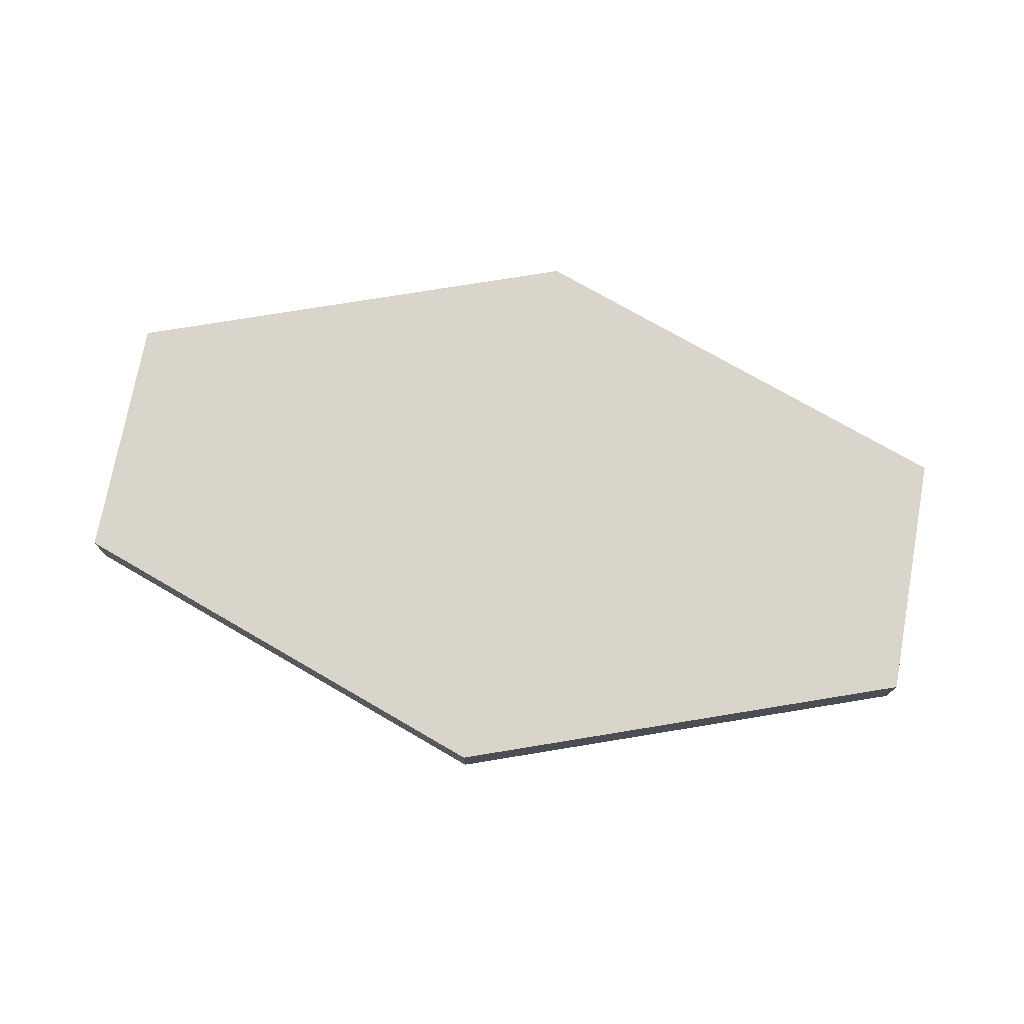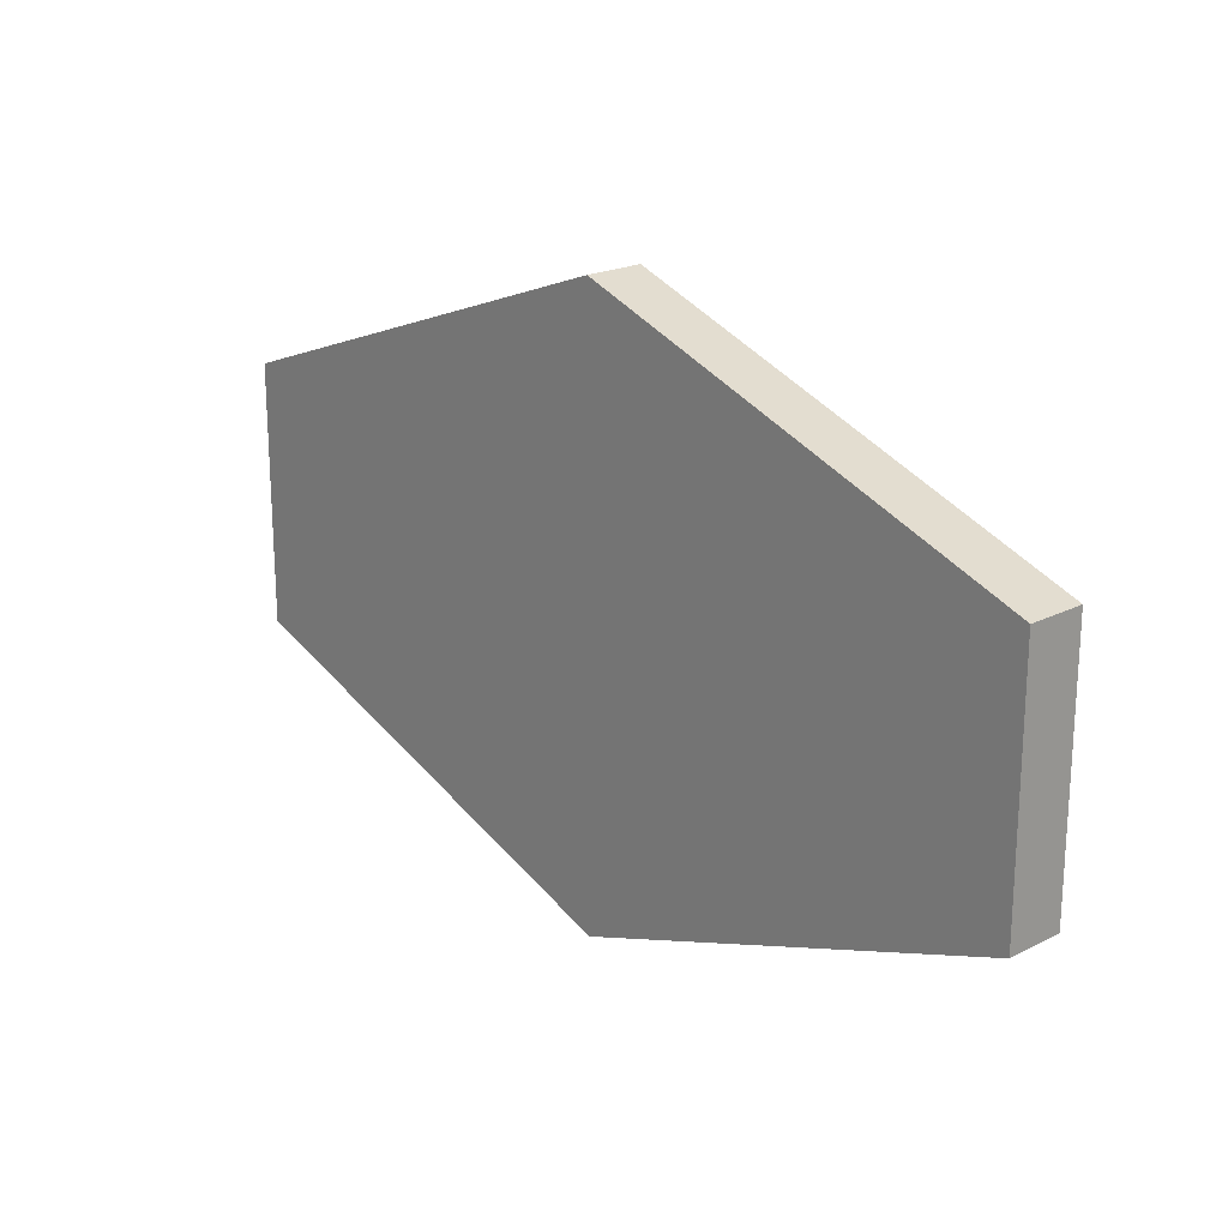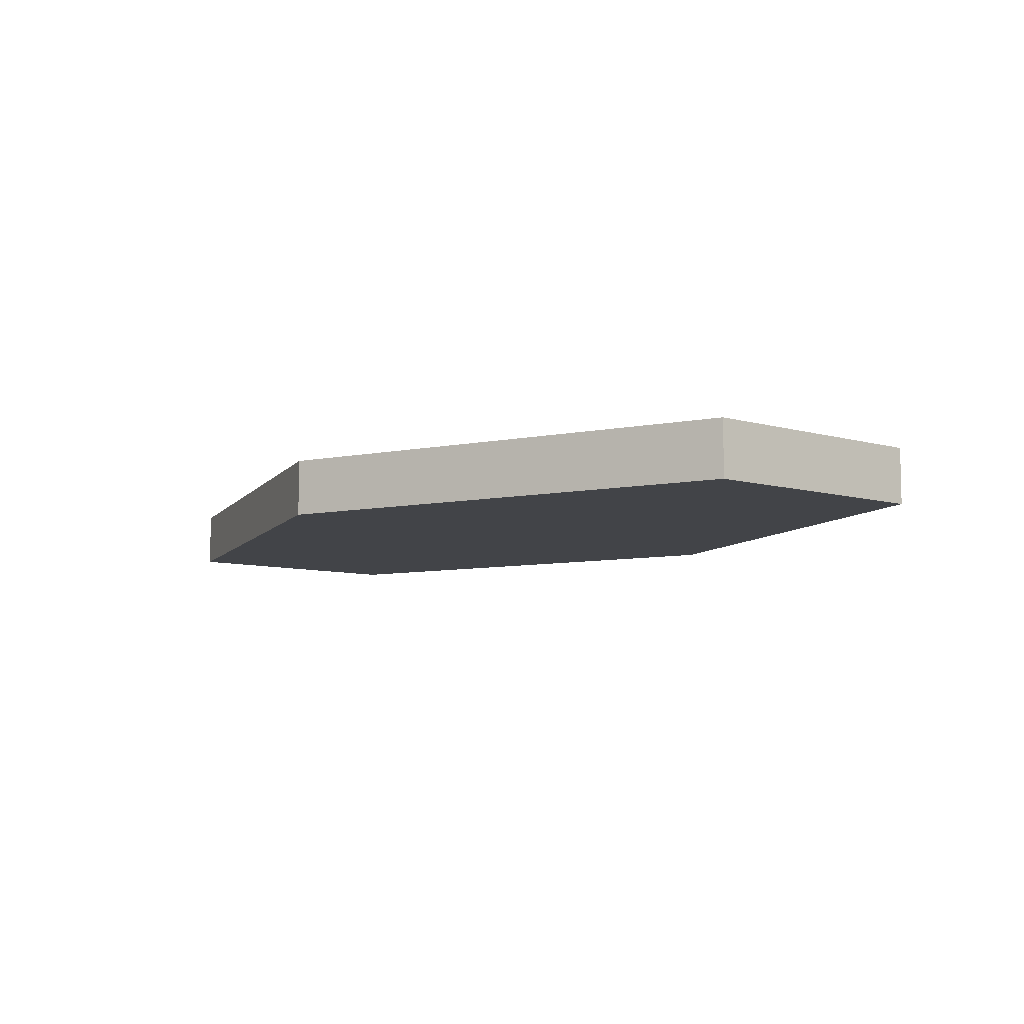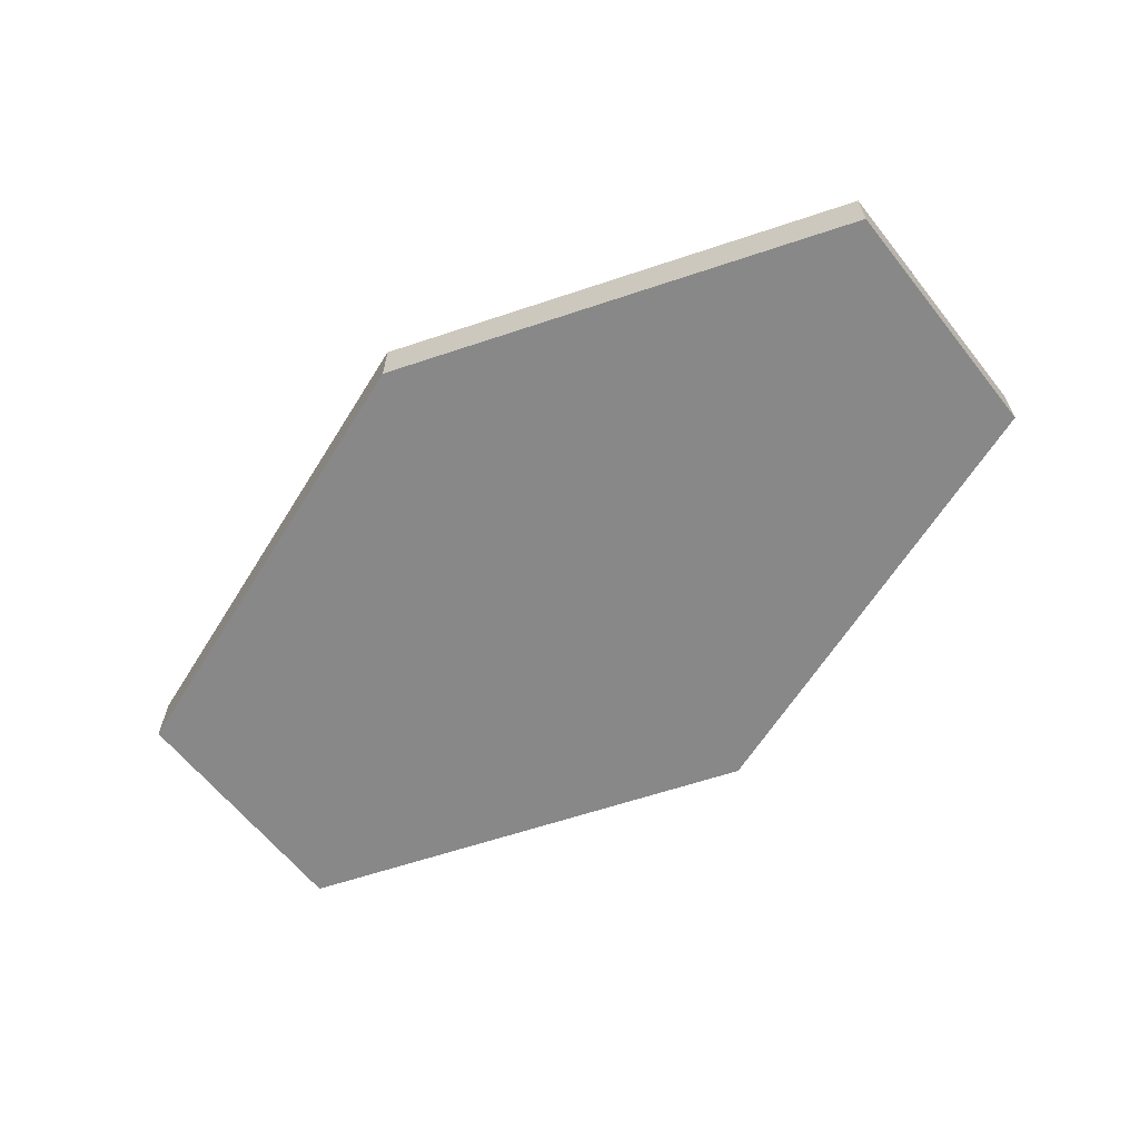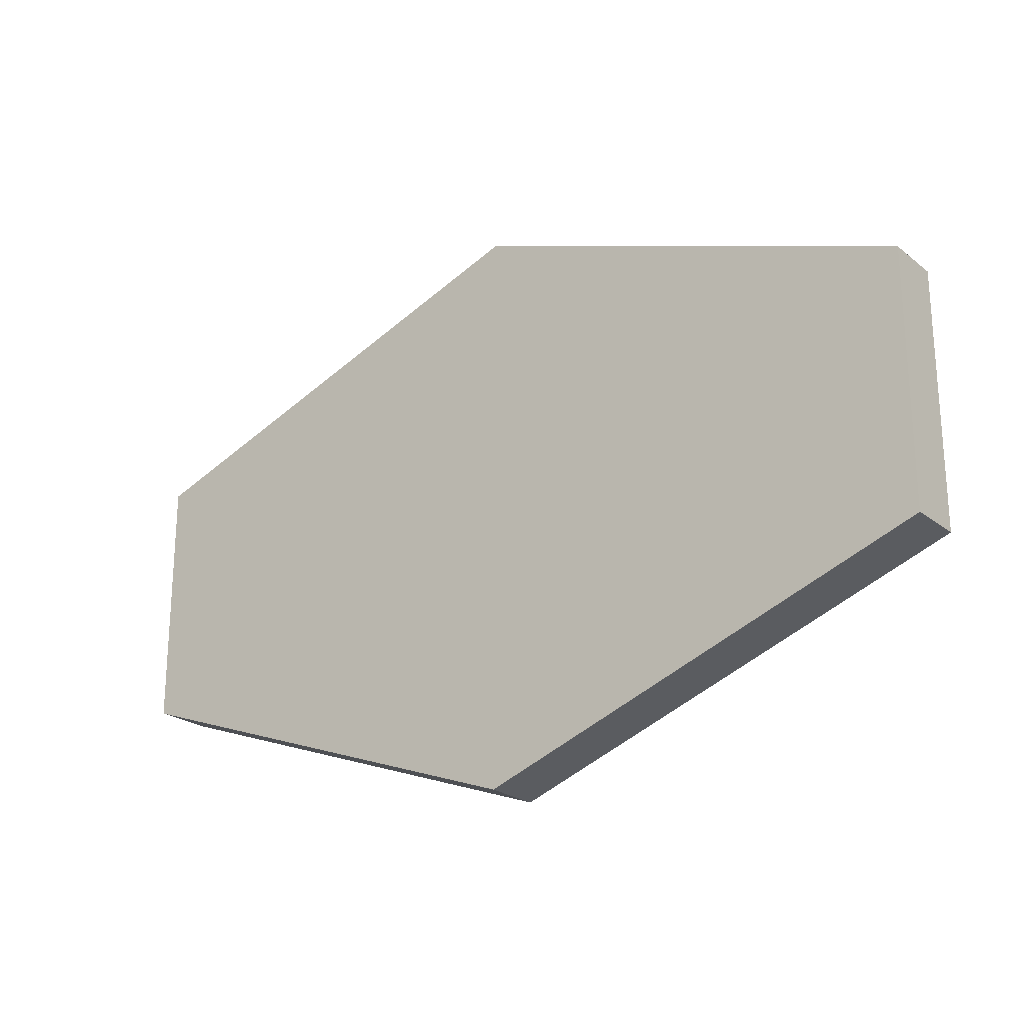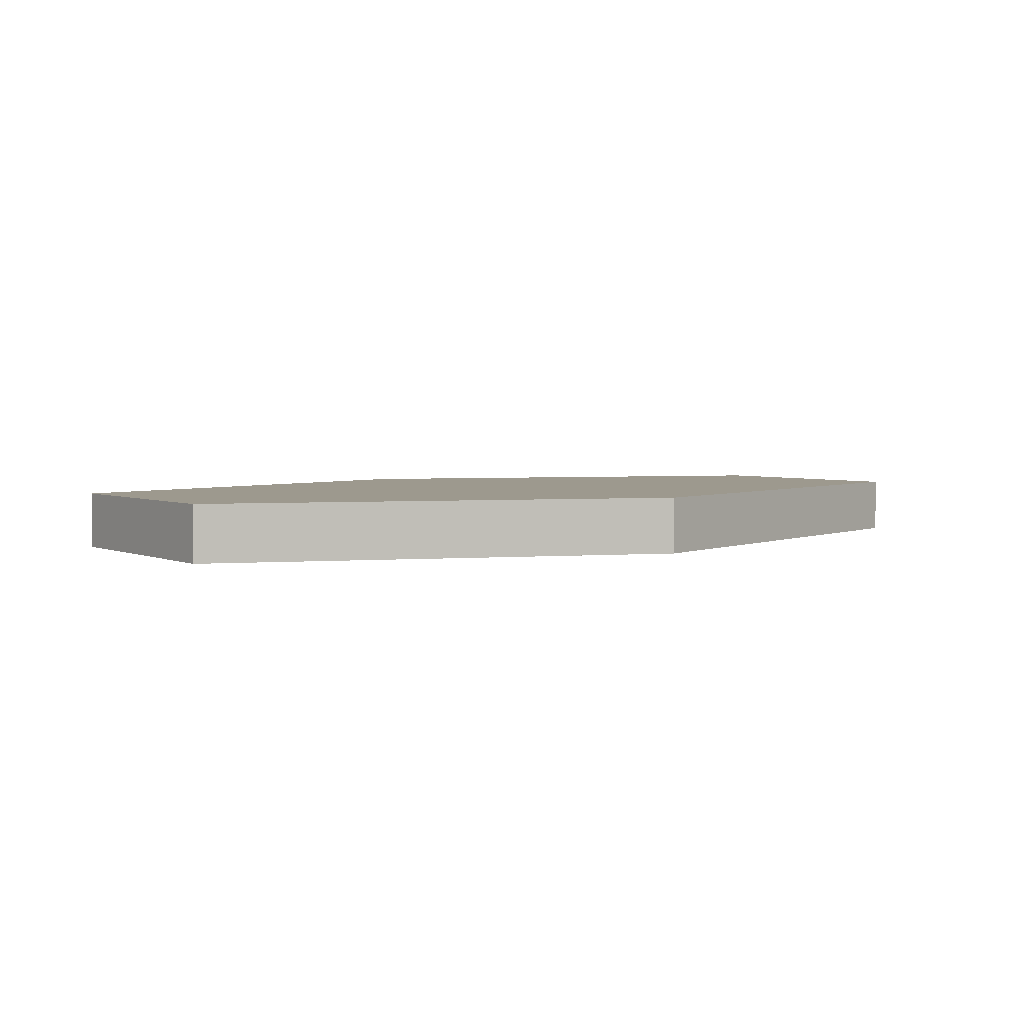
<metadata>
{"format":"obj","ext":"obj","renderer":"f3d","projection":"perspective","resolution":1024,"background":"white","views":[{"elev":74.4,"azim":10.4,"up":"+Y"},{"elev":20.8,"azim":48.0,"up":"+Z"},{"elev":-7.8,"azim":-129.9,"up":"+Y"},{"elev":-62.7,"azim":-141.6,"up":"+Y"},{"elev":-23.2,"azim":-142.4,"up":"+Z"},{"elev":3.3,"azim":-34.4,"up":"+Y"}]}
</metadata>
<code>
v  0 0.0313 -0.32
v  -0.5 0.0313 -0.1411
v  -0.5 0.0313 0.1411
v  0 0.0313 0.32
v  0.5 0.0313 0.1411
v  0.5 0.0313 -0.1411
v  0 -0.0313 -0.32
v  -0.5 -0.0313 -0.1411
v  -0.5 -0.0313 0.1411
v  0 -0.0313 0.32
v  0.5 -0.0313 0.1411
v  0.5 -0.0313 -0.1411
v  0 0.0313 -0.32
v  -0.5 0.0313 -0.1411
v  -0.5 0.0313 0.1411
v  0 0.0313 0.32
v  0.5 0.0313 0.1411
v  0.5 0.0313 -0.1411
v  0 -0.0313 -0.32
v  -0.5 -0.0313 -0.1411
v  -0.5 -0.0313 0.1411
v  0 -0.0313 0.32
v  0.5 -0.0313 0.1411
v  0.5 -0.0313 -0.1411
g ElongHexH
f 11 24 6
f 6 17 11
f 12 19 1
f 1 18 12
f 8 21 3
f 3 14 8
f 9 22 4
f 4 15 9
f 7 20 2
f 2 13 7
f 10 23 5
f 5 16 10
v  0 0.0313 -0.32
v  -0.5 0.0313 -0.1411
v  -0.5 0.0313 0.1411
v  0 0.0313 0.32
v  0.5 0.0313 0.1411
v  0.5 0.0313 -0.1411
v  0 -0.0313 -0.32
v  -0.5 -0.0313 -0.1411
v  -0.5 -0.0313 0.1411
v  0 -0.0313 0.32
v  0.5 -0.0313 0.1411
v  0.5 -0.0313 -0.1411
g ElongHexH_faces
f 26 27 28
f 29 30 25
f 28 29 25
f 26 28 25
f 34 33 32
f 34 32 31
f 31 36 35
f 34 31 35

</code>
